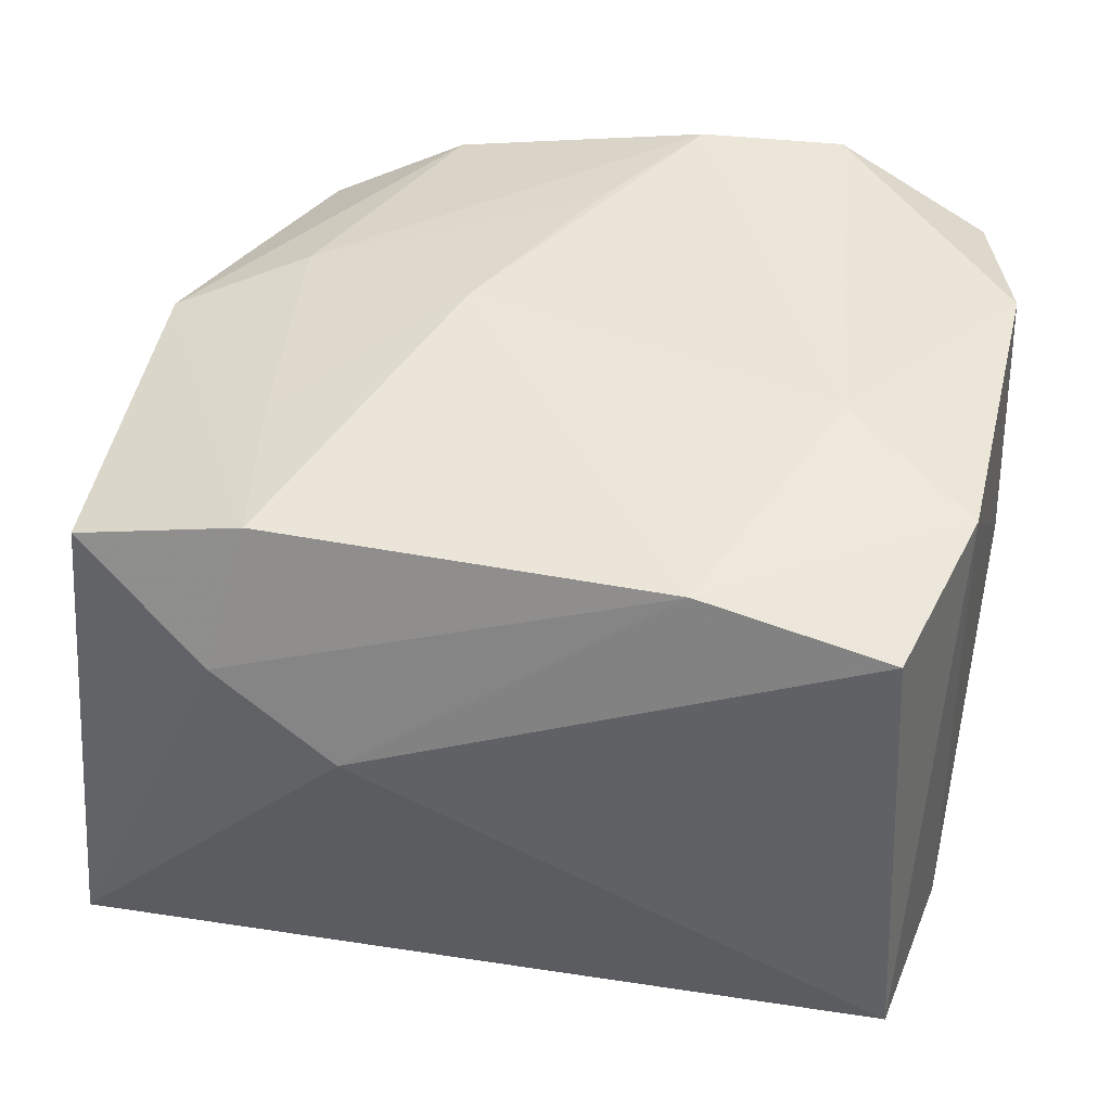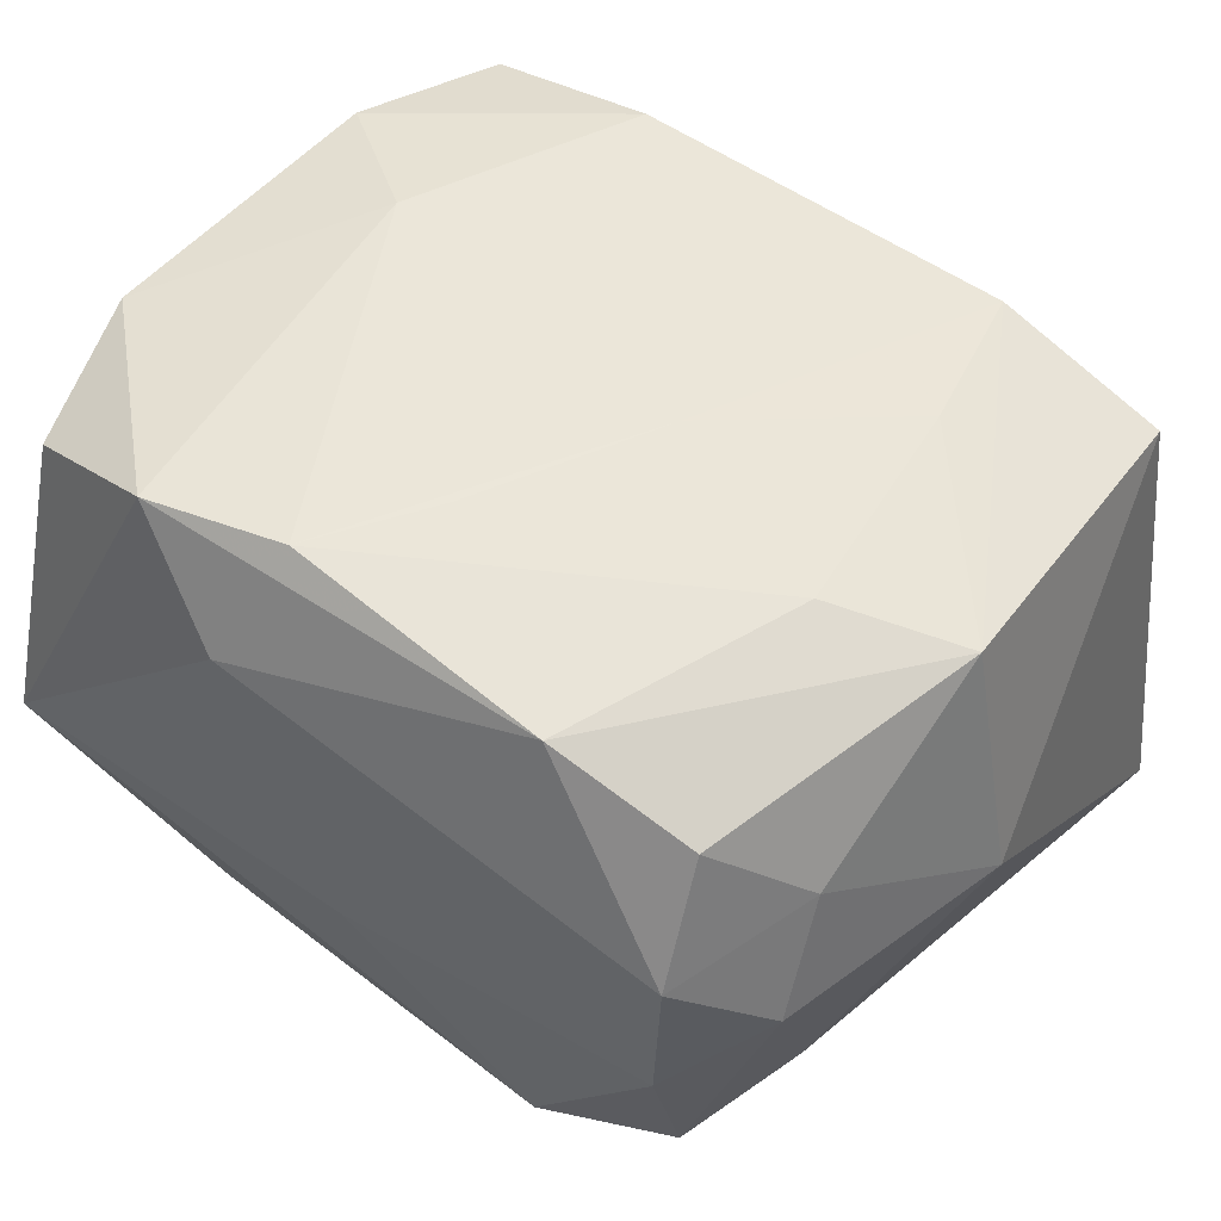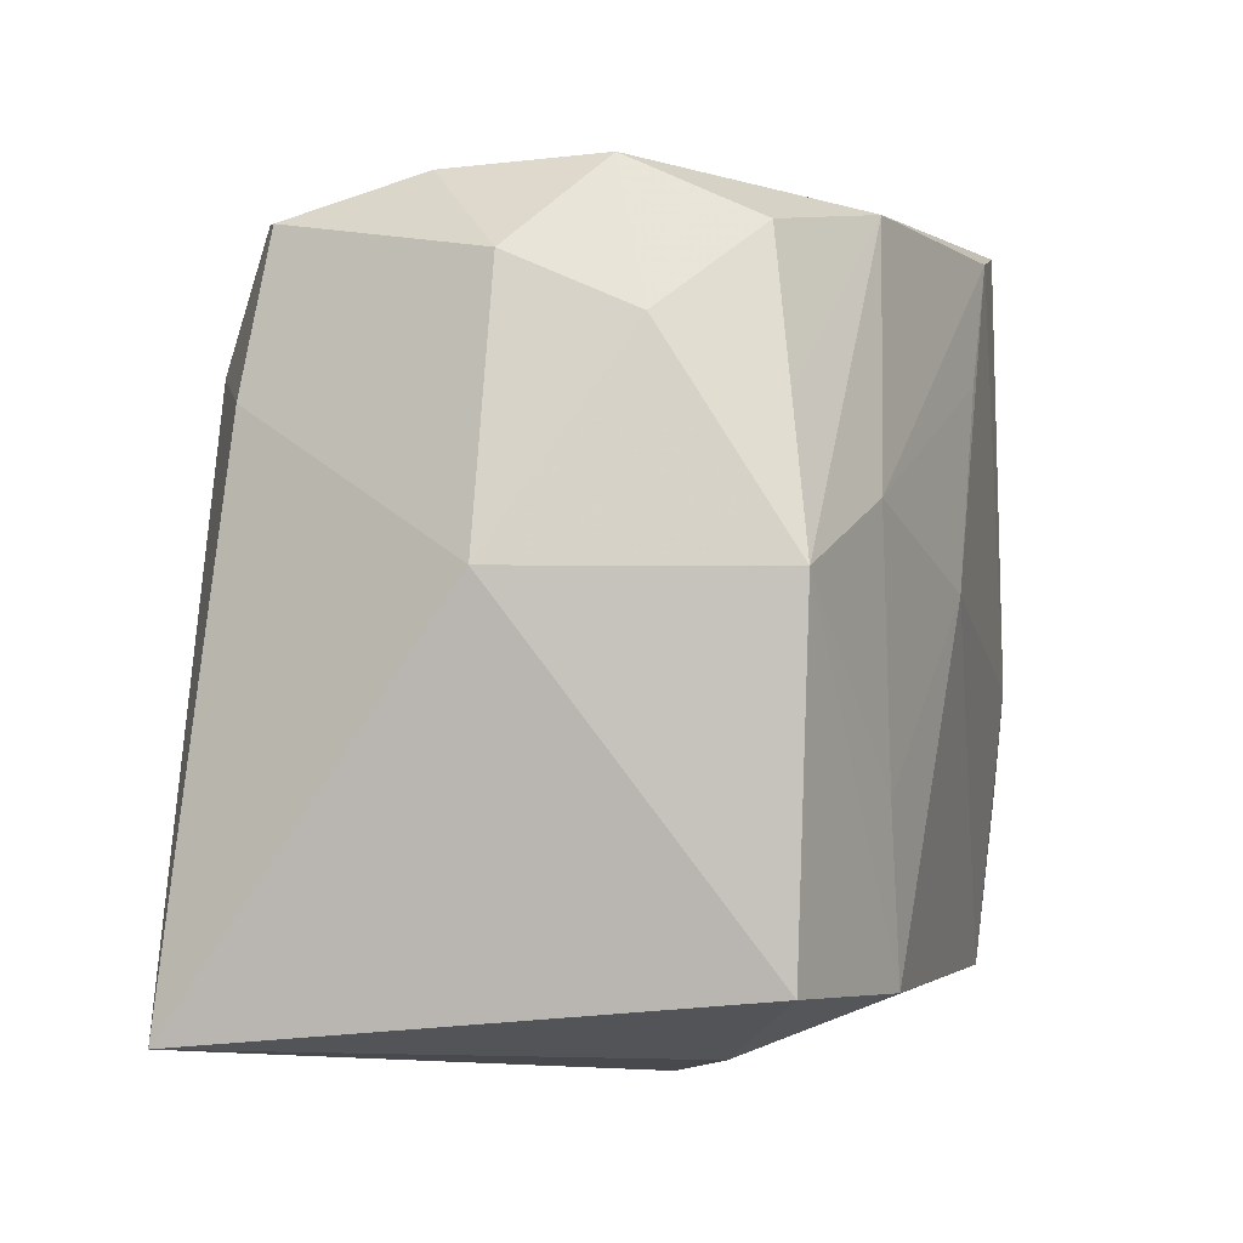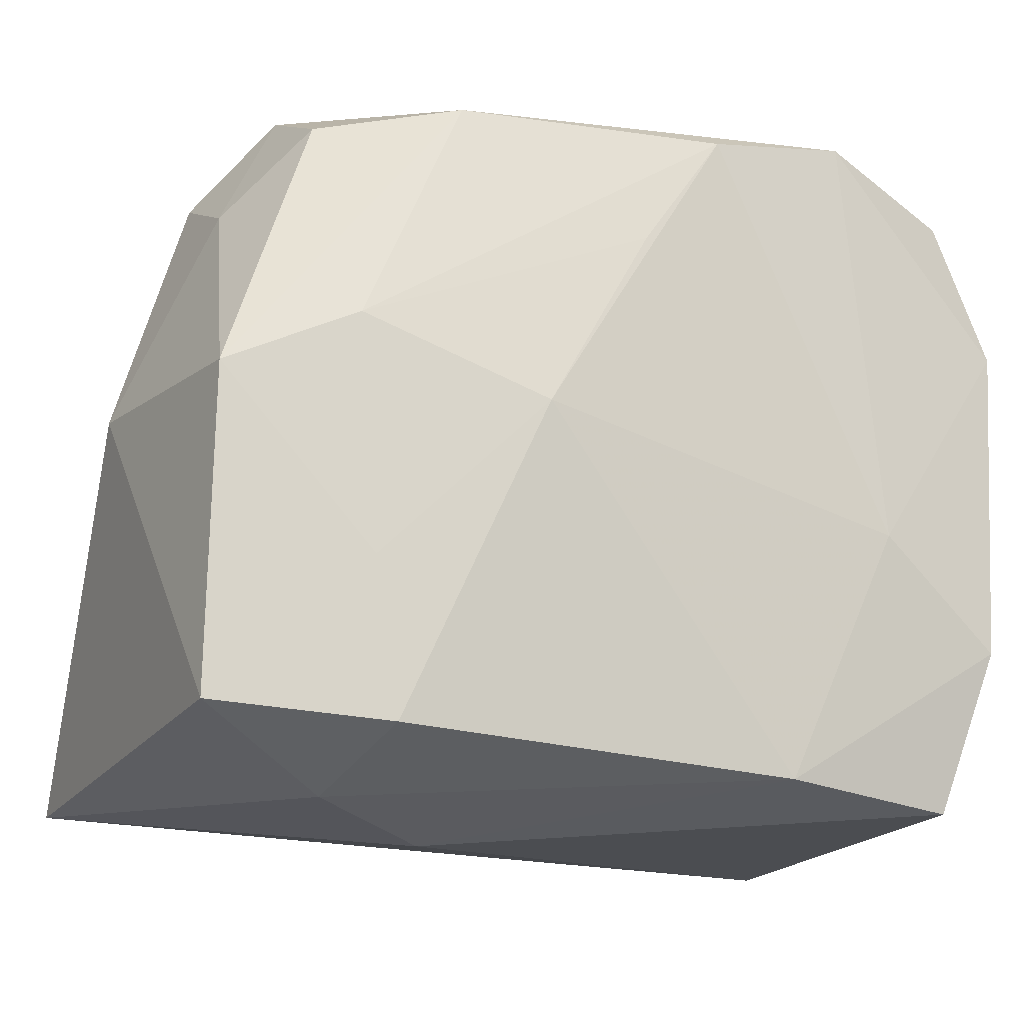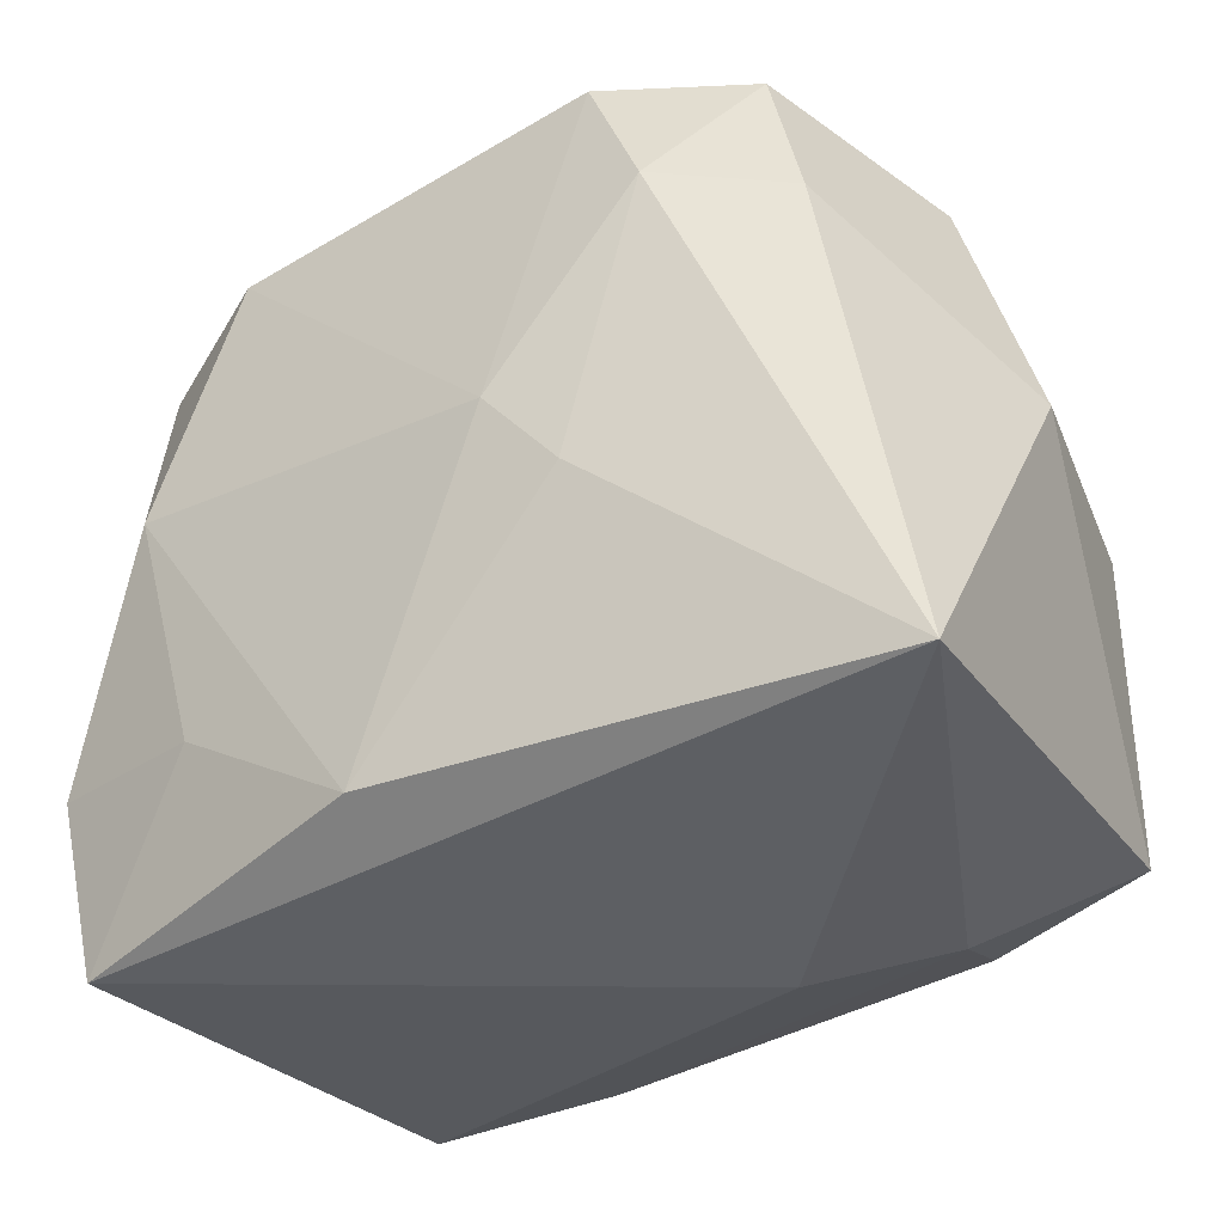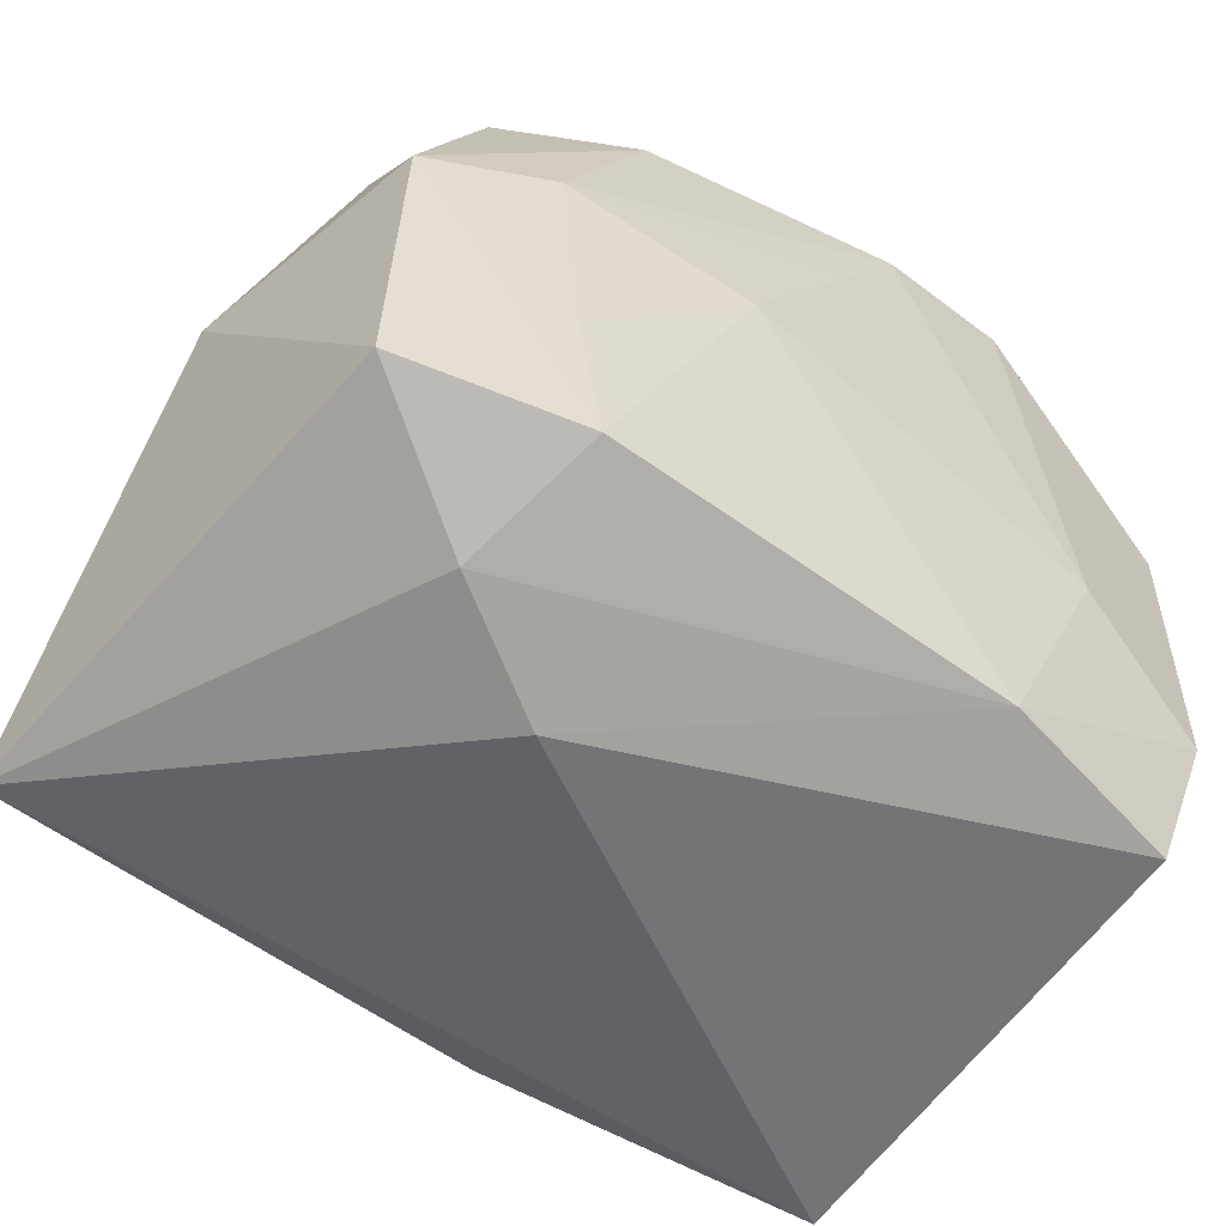
<metadata>
{"format":"obj","ext":"obj","renderer":"f3d","projection":"perspective","resolution":1024,"background":"white","views":[{"elev":45.2,"azim":10.0,"up":"+Z"},{"elev":47.7,"azim":-146.6,"up":"+Z"},{"elev":1.4,"azim":-76.8,"up":"+Y"},{"elev":-14.8,"azim":-22.4,"up":"+Y"},{"elev":-33.1,"azim":-149.0,"up":"+Y"},{"elev":-55.6,"azim":-37.8,"up":"+Y"}]}
</metadata>
<code>
v -0.0252 -0.01624 0.01346
v -0.02781 0.003407 -0.001168
v -0.01059 0.02074 0.01517
v -0.01335 0.01288 -0.0184
v -0.009215 -0.004223 -0.01921
v 0.005 0.0197 0.01867
v -0.01477 -0.01738 0.01675
v -0.004648 0.001125 -0.01941
v 7.743e-05 0.0128 0.0186
v 0.01885 0.003242 -0.01708
v -0.01882 0.01973 0.01118
v 0.01613 -0.004223 0.01867
v 0.02276 -0.02182 -0.01328
v -0.02736 -0.01932 -0.01696
v 0.02473 -0.005457 0.008498
v -0.009599 0.02117 -0.01732
v 0.0252 0.008703 0.01681
v 0.02299 0.01816 0.01461
v 0.01368 0.02086 0.01816
v -0.02312 0.01516 0.006041
v 0.02602 0.00602 0.001259
v 0.008147 0.0231 0.0115
v -0.01827 0.02261 -0.005714
v 0.02214 0.01623 -0.01162
v -0.02489 0.003361 0.01397
v 0.02489 -0.01106 -0.01409
v 0.002098 0.02244 -0.006287
v -0.01854 0.02017 -0.01385
v -0.02318 0.01824 -0.001221
v 0.02081 -0.02068 0.01598
v 0.02394 -0.01073 0.01738
v 0.009558 -0.01939 0.01781
v 0.01484 -0.01154 -0.01668
v -0.01711 0.006586 0.01616
v -0.02188 0.01152 0.01259
v -0.01898 0.0231 0.003597
v -0.01611 -0.00785 0.01648
v -0.006247 0.001793 0.01867
v 0.01409 0.01871 -0.01585
v -0.009117 -0.02269 0.004337
v 0.02574 0.01103 -0.006238
v -0.02102 0.01123 -0.01488
v 0.0252 0.02168 -0.00436
v -0.01671 -0.02064 0.008612
v 0.003435 -0.01852 -0.01802
f 13 30 40
f 1 44 7
f 20 29 2
f 36 29 20
f 12 17 19
f 22 19 43
f 32 7 44
f 40 30 32
f 32 44 40
f 38 7 32
f 32 12 38
f 1 7 25
f 2 1 25
f 25 20 2
f 43 19 18
f 18 17 43
f 19 17 18
f 17 12 31
f 31 32 30
f 12 32 31
f 30 13 31
f 33 13 45
f 39 16 43
f 43 16 27
f 27 22 43
f 36 22 27
f 36 20 11
f 26 31 13
f 15 31 26
f 13 33 26
f 43 41 26
f 24 39 43
f 43 26 24
f 16 39 8
f 36 27 23
f 23 27 16
f 16 28 23
f 23 29 36
f 23 28 29
f 2 29 42
f 29 28 42
f 37 25 7
f 37 34 25
f 37 7 38
f 38 34 37
f 38 12 6
f 6 12 19
f 25 34 3
f 34 6 3
f 36 11 3
f 3 22 36
f 19 22 3
f 3 6 19
f 21 26 41
f 15 26 21
f 43 17 21
f 21 41 43
f 17 31 21
f 21 31 15
f 2 42 14
f 14 1 2
f 45 13 14
f 14 44 1
f 40 44 14
f 14 13 40
f 4 28 16
f 4 42 28
f 4 14 42
f 16 8 4
f 9 34 38
f 38 6 9
f 9 6 34
f 25 3 35
f 35 3 11
f 20 25 35
f 35 11 20
f 10 24 26
f 10 26 33
f 39 24 10
f 10 8 39
f 10 33 45
f 45 8 10
f 5 8 45
f 45 14 5
f 5 4 8
f 14 4 5

</code>
